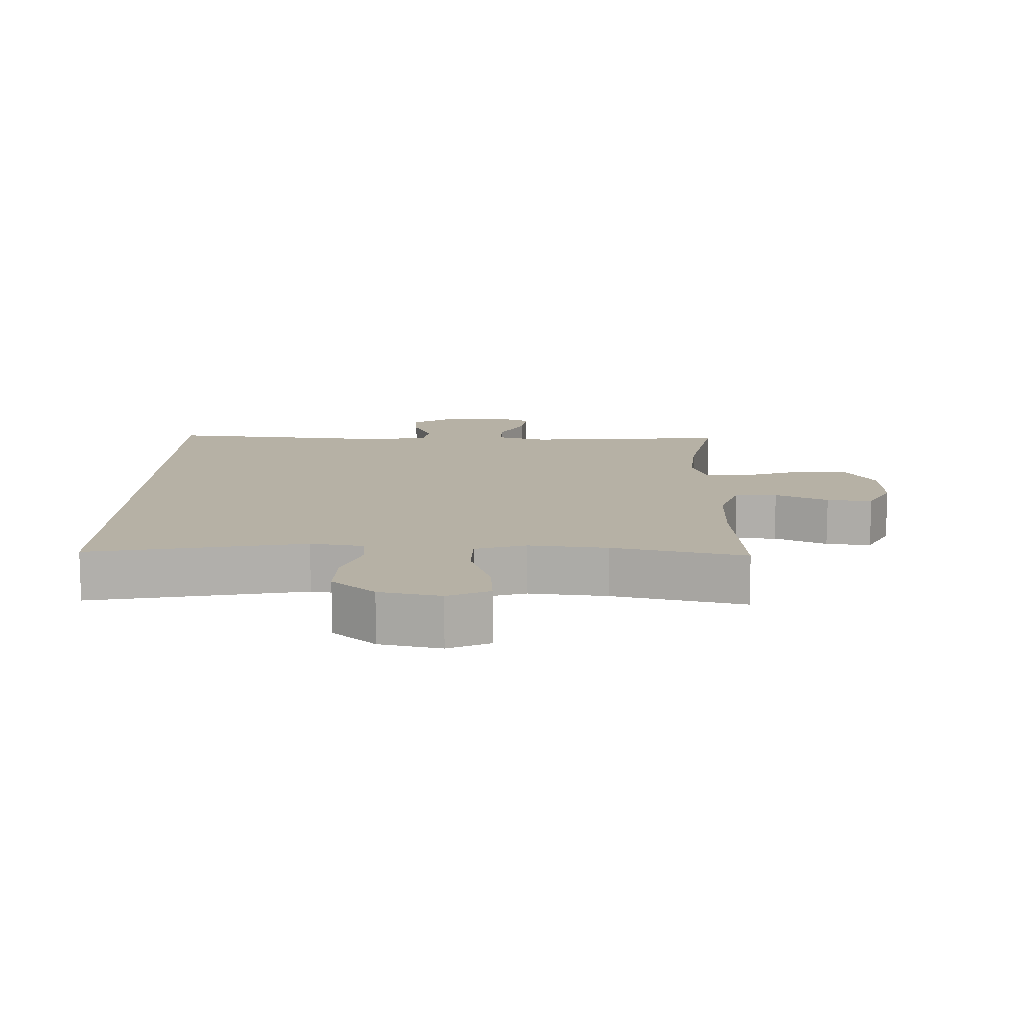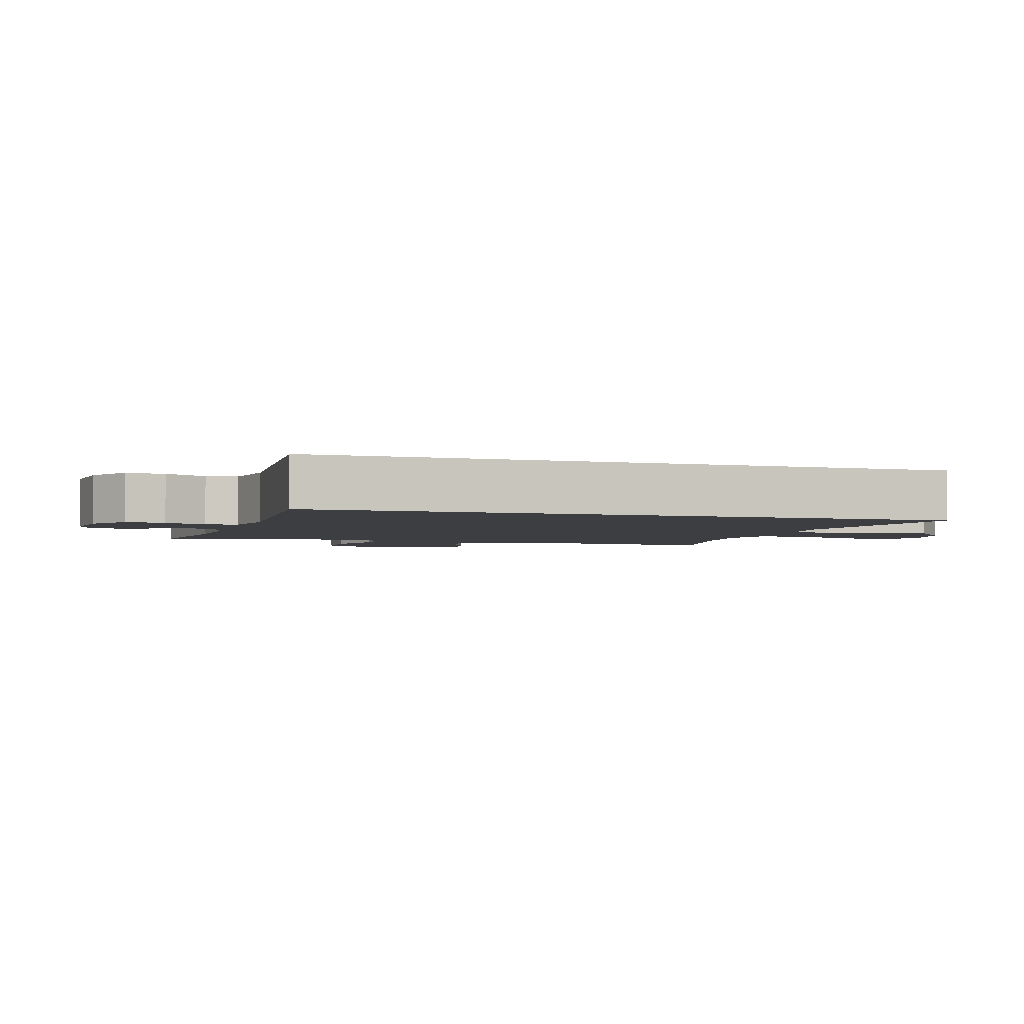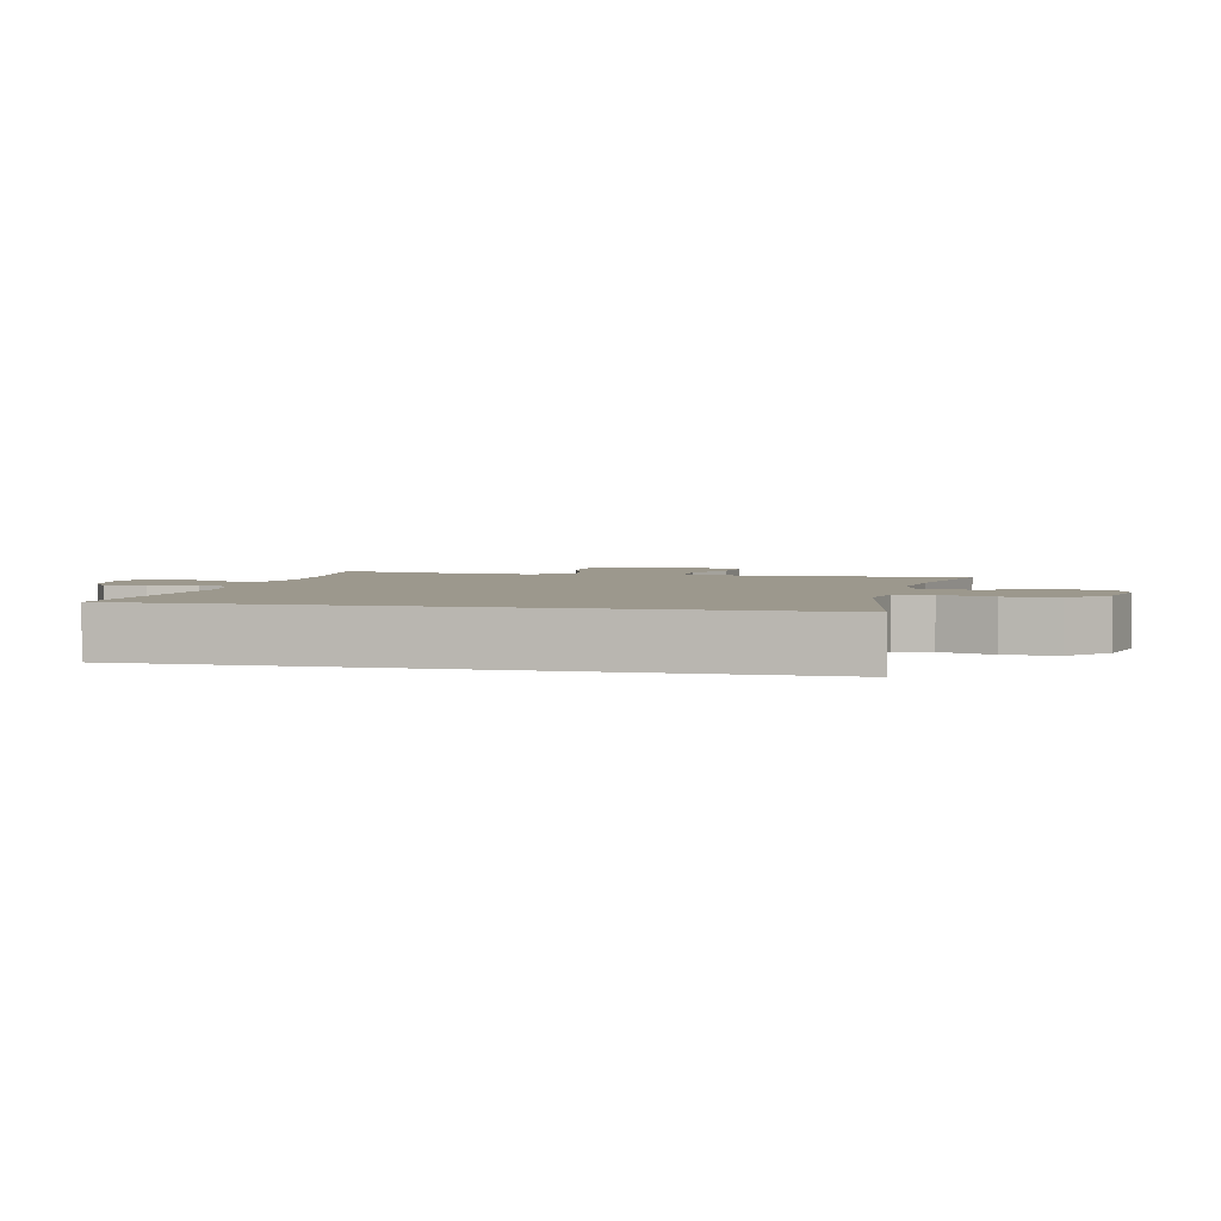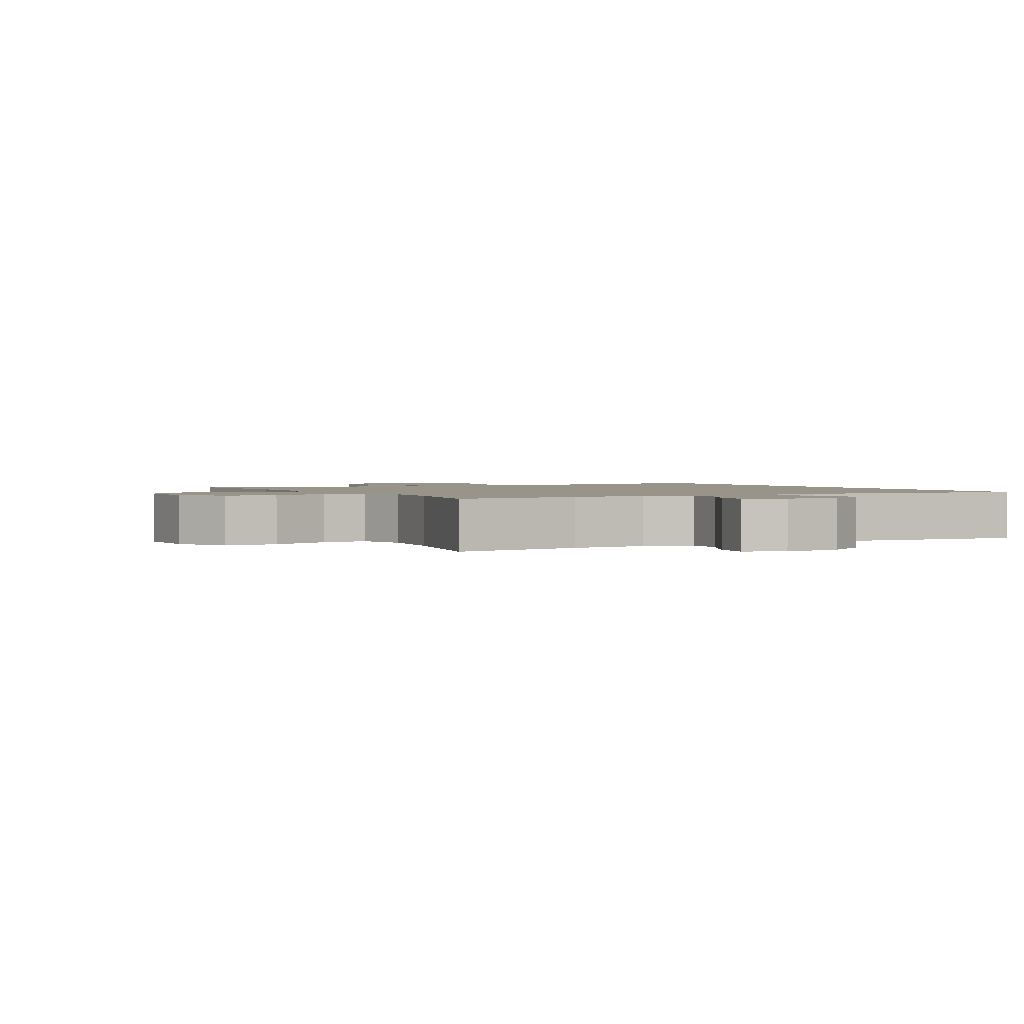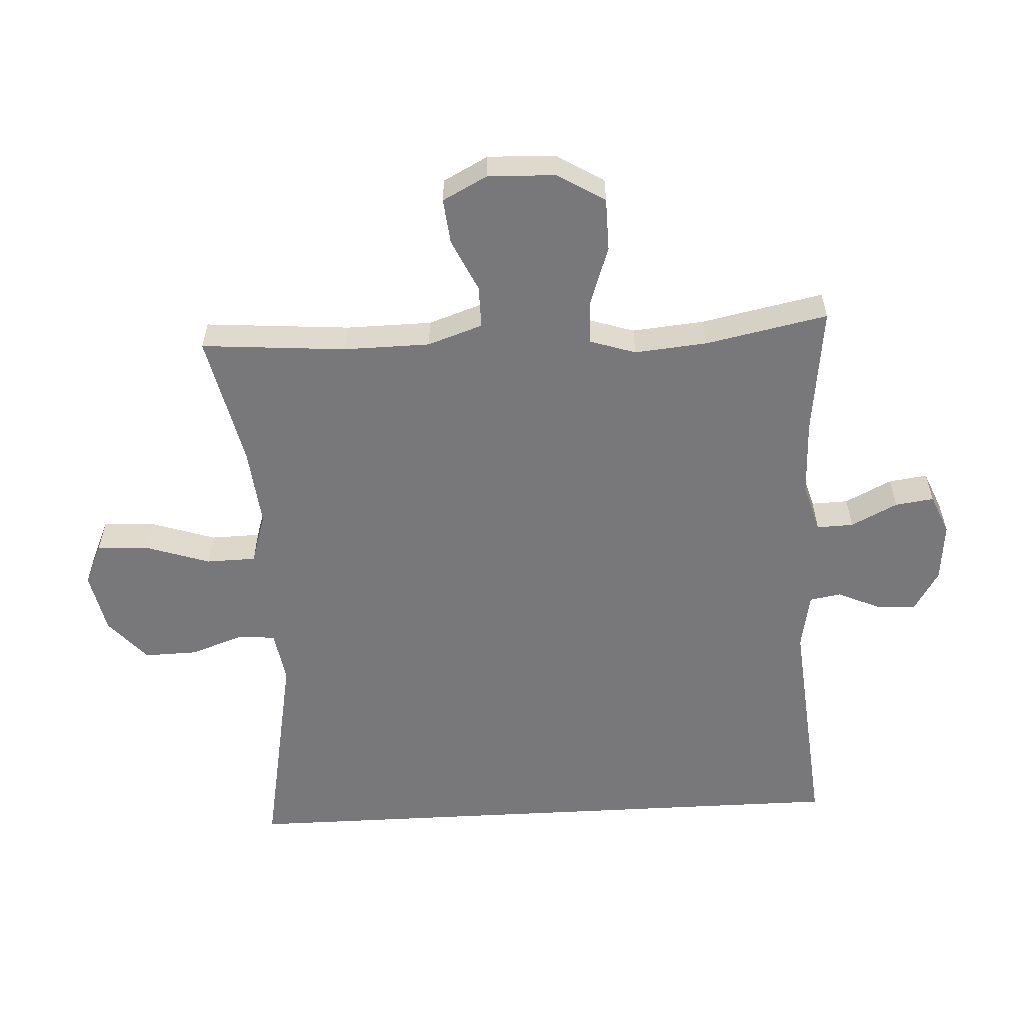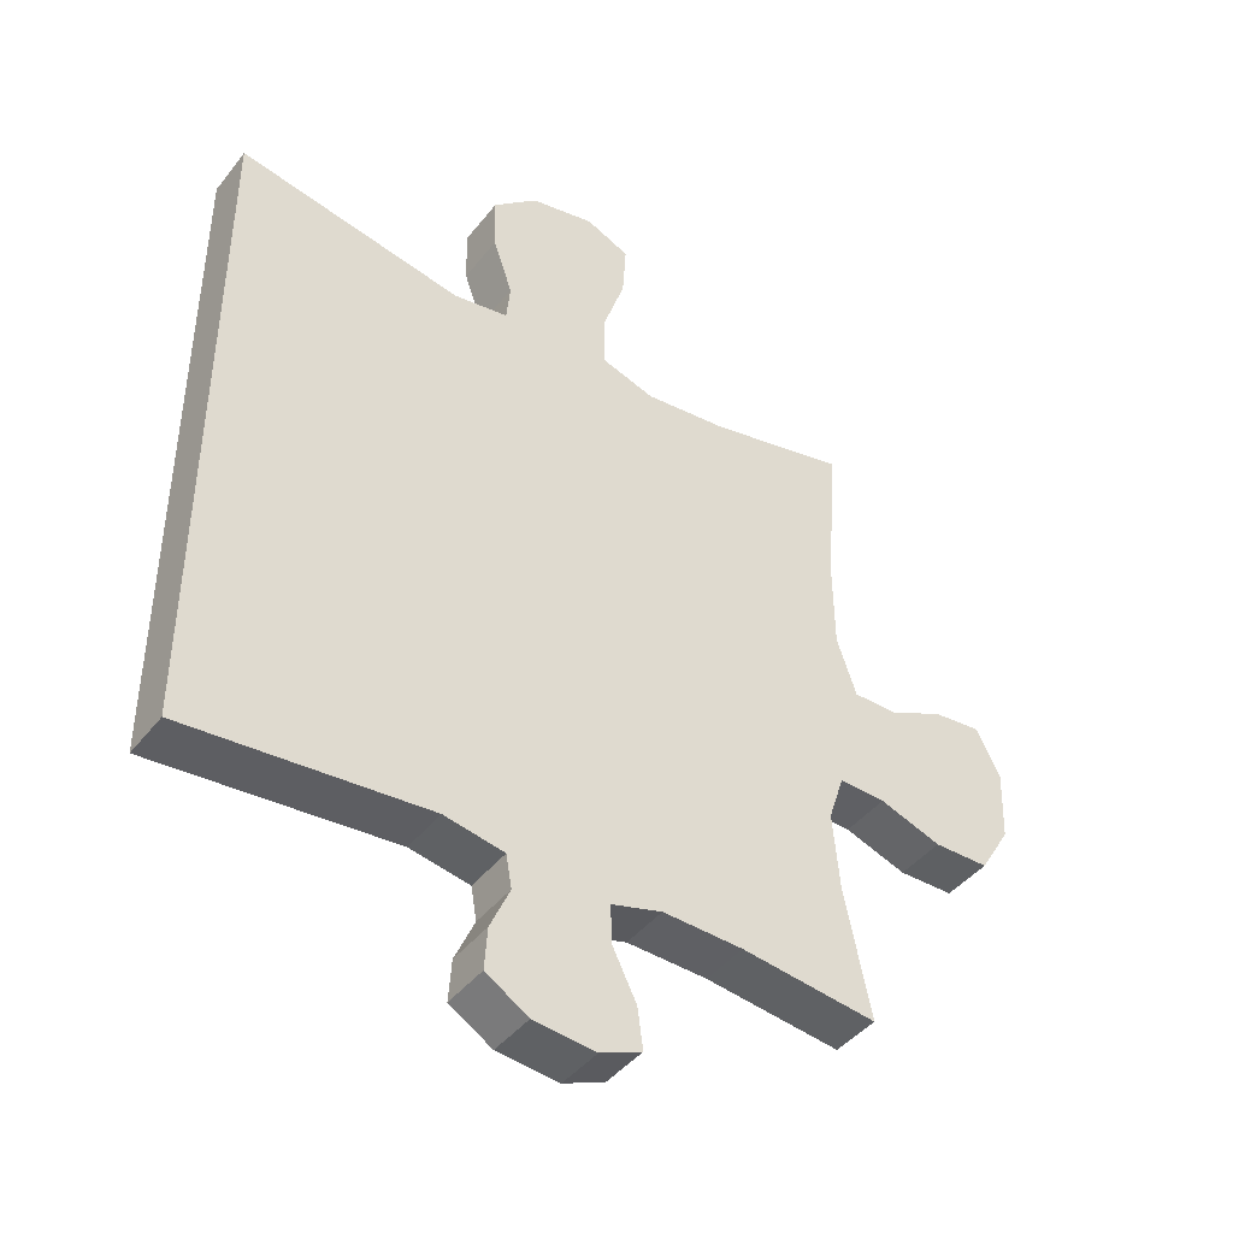
<metadata>
{"format":"obj","ext":"obj","renderer":"f3d","projection":"perspective","resolution":1024,"background":"white","views":[{"elev":12.0,"azim":1.4,"up":"+Y"},{"elev":-3.1,"azim":-107.9,"up":"+Y"},{"elev":3.1,"azim":-76.6,"up":"+Y"},{"elev":1.7,"azim":151.8,"up":"+Y"},{"elev":-57.6,"azim":93.1,"up":"+Y"},{"elev":-43.2,"azim":-35.1,"up":"+Z"}]}
</metadata>
<code>
o path2288
v 0.427 0.0375 -0.3096
v 0.4169 0.0375 -0.1956
v 0.4401 0.0375 -0.1241
v 0.51 0.0375 -0.1262
v 0.603 0.0375 -0.158
v 0.6859 0.0375 -0.1569
v 0.7315 0.0375 -0.08131
v 0.7354 0.0375 0.02454
v 0.6988 0.0375 0.09522
v 0.6274 0.0375 0.08776
v 0.5447 0.0375 0.0492
v 0.4785 0.0375 0.04905
v 0.4493 0.0375 0.1355
v 0.4477 0.0375 0.2712
v 0.4659 0.0375 0.4995
v 0.2571 0.0375 0.4527
v 0.1328 0.0375 0.4396
v 0.05297 0.0375 0.4646
v 0.05158 0.0375 0.5428
v 0.08498 0.0375 0.6436
v 0.0901 0.0375 0.7251
v 0.02445 0.0375 0.7545
v -0.0722 0.0375 0.7342
v -0.1395 0.0375 0.6753
v -0.1377 0.0375 0.5917
v -0.1084 0.0375 0.5075
v -0.1139 0.0375 0.4495
v -0.1971 0.0375 0.436
v -0.5358 0.0375 0.4995
v -0.5358 0.0375 -0.5024
v -0.1741 0.0375 -0.4698
v -0.08369 0.0375 -0.4865
v -0.07508 0.0375 -0.5358
v -0.1047 0.0375 -0.6024
v -0.1088 0.0375 -0.6648
v -0.04454 0.0375 -0.7044
v 0.04877 0.0375 -0.7135
v 0.1112 0.0375 -0.6873
v 0.1031 0.0375 -0.6265
v 0.06679 0.0375 -0.5534
v 0.06502 0.0375 -0.4956
v 0.1413 0.0375 -0.4735
v 0.2621 0.0375 -0.4774
v 0.4659 0.0375 -0.5024
v 0.427 -0.0375 -0.3096
v 0.4169 -0.0375 -0.1956
v 0.4401 -0.0375 -0.1241
v 0.51 -0.0375 -0.1262
v 0.603 -0.0375 -0.158
v 0.6859 -0.0375 -0.1569
v 0.7315 -0.0375 -0.08131
v 0.7354 -0.0375 0.02454
v 0.6988 -0.0375 0.09522
v 0.6274 -0.0375 0.08776
v 0.5447 -0.0375 0.0492
v 0.4785 -0.0375 0.04905
v 0.4493 -0.0375 0.1355
v 0.4477 -0.0375 0.2712
v 0.4659 -0.0375 0.4995
v 0.2571 -0.0375 0.4527
v 0.1328 -0.0375 0.4396
v 0.05297 -0.0375 0.4646
v 0.05158 -0.0375 0.5428
v 0.08498 -0.0375 0.6436
v 0.0901 -0.0375 0.7251
v 0.02445 -0.0375 0.7545
v -0.0722 -0.0375 0.7342
v -0.1395 -0.0375 0.6753
v -0.1377 -0.0375 0.5917
v -0.1084 -0.0375 0.5075
v -0.1139 -0.0375 0.4495
v -0.1971 -0.0375 0.436
v -0.5358 -0.0375 0.4995
v -0.5358 -0.0375 -0.5024
v -0.1741 -0.0375 -0.4698
v -0.08369 -0.0375 -0.4865
v -0.07508 -0.0375 -0.5358
v -0.1047 -0.0375 -0.6024
v -0.1088 -0.0375 -0.6648
v -0.04454 -0.0375 -0.7044
v 0.04877 -0.0375 -0.7135
v 0.1112 -0.0375 -0.6873
v 0.1031 -0.0375 -0.6265
v 0.06679 -0.0375 -0.5534
v 0.06502 -0.0375 -0.4956
v 0.1413 -0.0375 -0.4735
v 0.2621 -0.0375 -0.4774
v 0.4659 -0.0375 -0.5024
v 0.7315 0.0375 -0.08131
v 0.7354 0.0375 0.02454
v 0.6988 0.0375 0.09522
v 0.6988 0.0375 0.09522
v 0.6859 0.0375 -0.1569
v 0.6274 0.0375 0.08776
v 0.603 0.0375 -0.158
v 0.5447 0.0375 0.0492
v 0.51 0.0375 -0.1262
v 0.4785 0.0375 0.04905
v 0.4785 0.0375 0.04905
v 0.4401 0.0375 -0.1241
v 0.4401 0.0375 -0.1241
v 0.4493 0.0375 0.1355
v 0.4477 0.0375 0.2712
v 0.4659 0.0375 0.4995
v 0.4659 0.0375 0.4995
v 0.4659 0.0375 -0.5024
v 0.4659 0.0375 -0.5024
v 0.427 0.0375 -0.3096
v 0.4169 0.0375 -0.1956
v 0.2621 0.0375 -0.4774
v 0.2571 0.0375 0.4527
v 0.1413 0.0375 -0.4735
v 0.1328 0.0375 0.4396
v 0.06502 0.0375 -0.4956
v 0.06502 0.0375 -0.4956
v 0.05297 0.0375 0.4646
v 0.05297 0.0375 0.4646
v 0.04877 0.0375 -0.7135
v 0.1112 0.0375 -0.6873
v 0.1112 0.0375 -0.6873
v 0.1031 0.0375 -0.6265
v 0.06679 0.0375 -0.5534
v 0.08498 0.0375 0.6436
v 0.0901 0.0375 0.7251
v 0.0901 0.0375 0.7251
v 0.02445 0.0375 0.7545
v 0.05158 0.0375 0.5428
v -0.04454 0.0375 -0.7044
v -0.0722 0.0375 0.7342
v -0.1088 0.0375 -0.6648
v -0.1088 0.0375 -0.6648
v -0.1395 0.0375 0.6753
v -0.1047 0.0375 -0.6024
v -0.07508 0.0375 -0.5358
v -0.08369 0.0375 -0.4865
v -0.08369 0.0375 -0.4865
v -0.1741 0.0375 -0.4698
v -0.1084 0.0375 0.5075
v -0.1139 0.0375 0.4495
v -0.1139 0.0375 0.4495
v -0.1377 0.0375 0.5917
v -0.1971 0.0375 0.436
v -0.5358 0.0375 -0.5024
v -0.5358 0.0375 -0.5024
v -0.5358 0.0375 0.4995
v -0.5358 0.0375 0.4995
v 0.7315 -0.0375 -0.08131
v 0.7354 -0.0375 0.02454
v 0.6988 -0.0375 0.09522
v 0.6988 -0.0375 0.09522
v 0.6859 -0.0375 -0.1569
v 0.6274 -0.0375 0.08776
v 0.603 -0.0375 -0.158
v 0.5447 -0.0375 0.0492
v 0.51 -0.0375 -0.1262
v 0.4785 -0.0375 0.04905
v 0.4785 -0.0375 0.04905
v 0.4401 -0.0375 -0.1241
v 0.4401 -0.0375 -0.1241
v 0.4493 -0.0375 0.1355
v 0.4477 -0.0375 0.2712
v 0.4659 -0.0375 0.4995
v 0.4659 -0.0375 0.4995
v 0.4659 -0.0375 -0.5024
v 0.4659 -0.0375 -0.5024
v 0.427 -0.0375 -0.3096
v 0.4169 -0.0375 -0.1956
v 0.2621 -0.0375 -0.4774
v 0.2571 -0.0375 0.4527
v 0.1413 -0.0375 -0.4735
v 0.1328 -0.0375 0.4396
v 0.06502 -0.0375 -0.4956
v 0.06502 -0.0375 -0.4956
v 0.05297 -0.0375 0.4646
v 0.05297 -0.0375 0.4646
v 0.04877 -0.0375 -0.7135
v 0.1112 -0.0375 -0.6873
v 0.1112 -0.0375 -0.6873
v 0.1031 -0.0375 -0.6265
v 0.06679 -0.0375 -0.5534
v 0.08498 -0.0375 0.6436
v 0.0901 -0.0375 0.7251
v 0.0901 -0.0375 0.7251
v 0.02445 -0.0375 0.7545
v 0.05158 -0.0375 0.5428
v -0.04454 -0.0375 -0.7044
v -0.0722 -0.0375 0.7342
v -0.1088 -0.0375 -0.6648
v -0.1088 -0.0375 -0.6648
v -0.1395 -0.0375 0.6753
v -0.1047 -0.0375 -0.6024
v -0.07508 -0.0375 -0.5358
v -0.08369 -0.0375 -0.4865
v -0.08369 -0.0375 -0.4865
v -0.1741 -0.0375 -0.4698
v -0.1084 -0.0375 0.5075
v -0.1139 -0.0375 0.4495
v -0.1139 -0.0375 0.4495
v -0.1377 -0.0375 0.5917
v -0.1971 -0.0375 0.436
v -0.5358 -0.0375 -0.5024
v -0.5358 -0.0375 -0.5024
v -0.5358 -0.0375 0.4995
v -0.5358 -0.0375 0.4995
f 167 193 170
f 181 199 185
f 167 168 166
f 195 200 201
f 188 186 191
f 192 172 193
f 184 187 181
f 147 154 153
f 169 161 162
f 152 147 148
f 182 184 181
f 156 158 155
f 147 153 151
f 152 148 149
f 185 196 174
f 187 199 181
f 191 180 192
f 156 155 154
f 161 171 160
f 166 168 164
f 154 147 152
f 160 158 156
f 171 197 158
f 190 199 187
f 197 193 167
f 170 193 172
f 158 197 167
f 167 170 168
f 186 180 191
f 200 195 197
f 153 154 155
f 179 176 177
f 169 171 161
f 179 186 176
f 197 174 196
f 197 195 193
f 171 158 160
f 196 185 199
f 174 197 171
f 180 186 179
f 201 200 203
f 172 192 180
f 7 8 52 51
f 8 92 150 52
f 6 7 51 50
f 9 10 54 53
f 5 6 50 49
f 10 11 55 54
f 4 5 49 48
f 11 99 157 55
f 101 4 48 159
f 12 13 57 56
f 14 105 163 58
f 13 14 58 57
f 107 1 45 165
f 2 3 47 46
f 1 2 46 45
f 43 44 88 87
f 15 16 60 59
f 42 43 87 86
f 16 17 61 60
f 115 42 86 173
f 17 117 175 61
f 37 120 178 81
f 38 39 83 82
f 39 40 84 83
f 20 125 183 64
f 21 22 66 65
f 19 20 64 63
f 40 41 85 84
f 18 19 63 62
f 36 37 81 80
f 22 23 67 66
f 131 36 80 189
f 23 24 68 67
f 34 35 79 78
f 33 34 78 77
f 136 33 77 194
f 31 32 76 75
f 26 140 198 70
f 25 26 70 69
f 24 25 69 68
f 27 28 72 71
f 144 31 75 202
f 146 30 74 204
f 28 29 73 72
f 109 112 135
f 123 127 141
f 109 108 110
f 137 143 142
f 130 133 128
f 134 135 114
f 126 123 129
f 89 95 96
f 111 104 103
f 94 90 89
f 124 123 126
f 98 97 100
f 89 93 95
f 94 91 90
f 127 116 138
f 129 123 141
f 133 134 122
f 98 96 97
f 103 102 113
f 108 106 110
f 96 94 89
f 102 98 100
f 113 100 139
f 132 129 141
f 139 109 135
f 112 114 135
f 100 109 139
f 109 110 112
f 128 133 122
f 142 139 137
f 95 97 96
f 121 119 118
f 111 103 113
f 121 118 128
f 139 138 116
f 139 135 137
f 113 102 100
f 138 141 127
f 116 113 139
f 122 121 128
f 143 145 142
f 114 122 134

</code>
